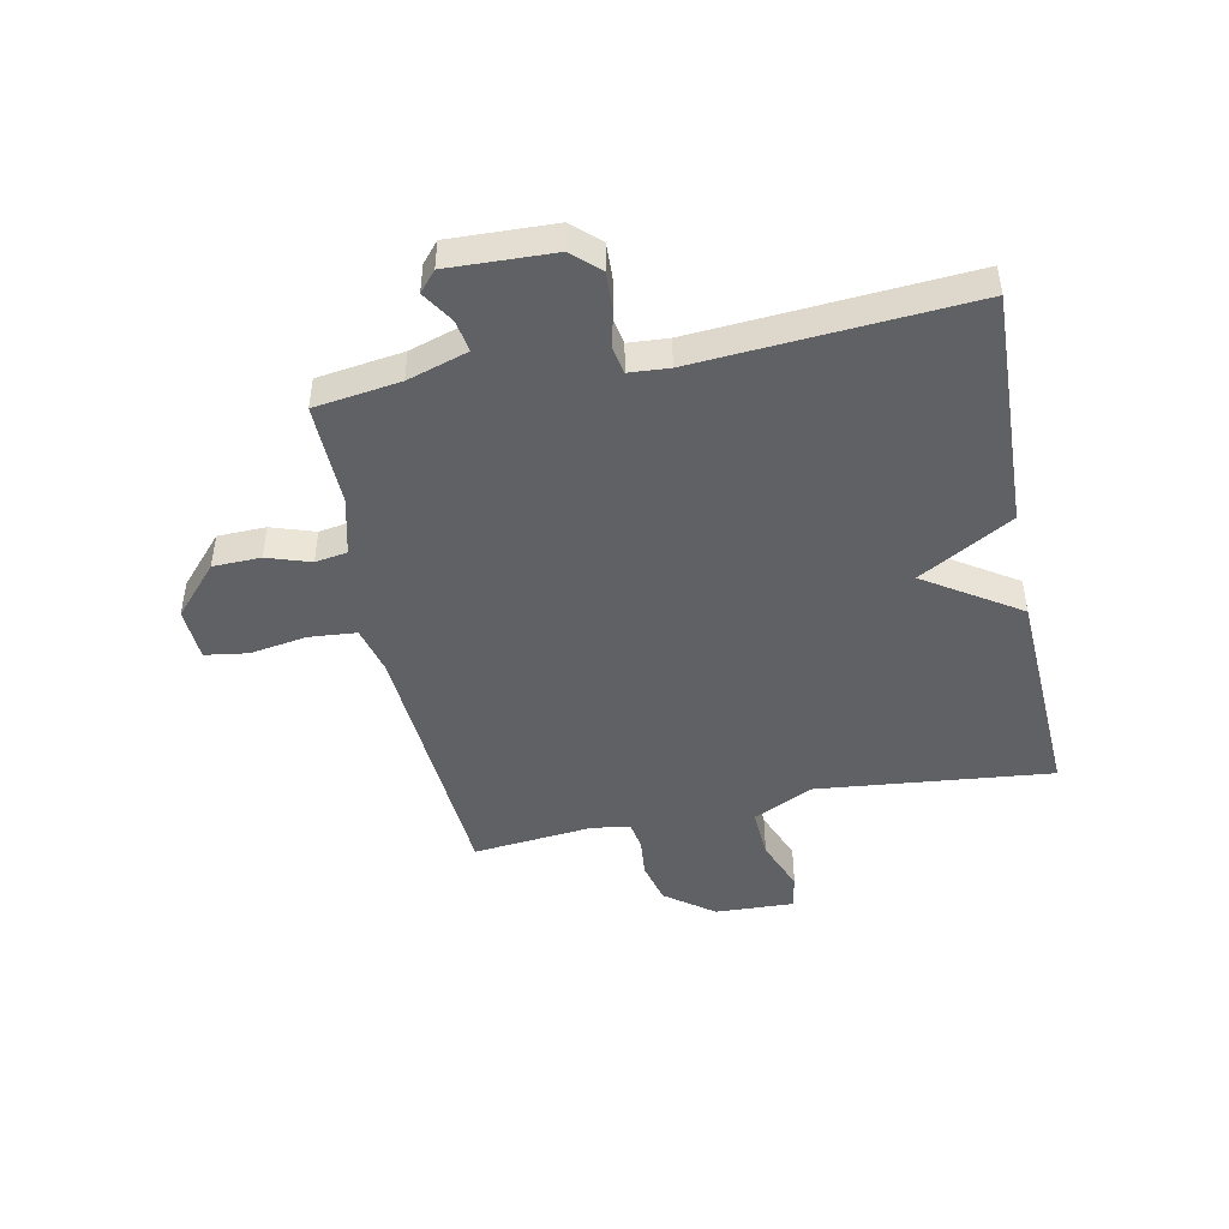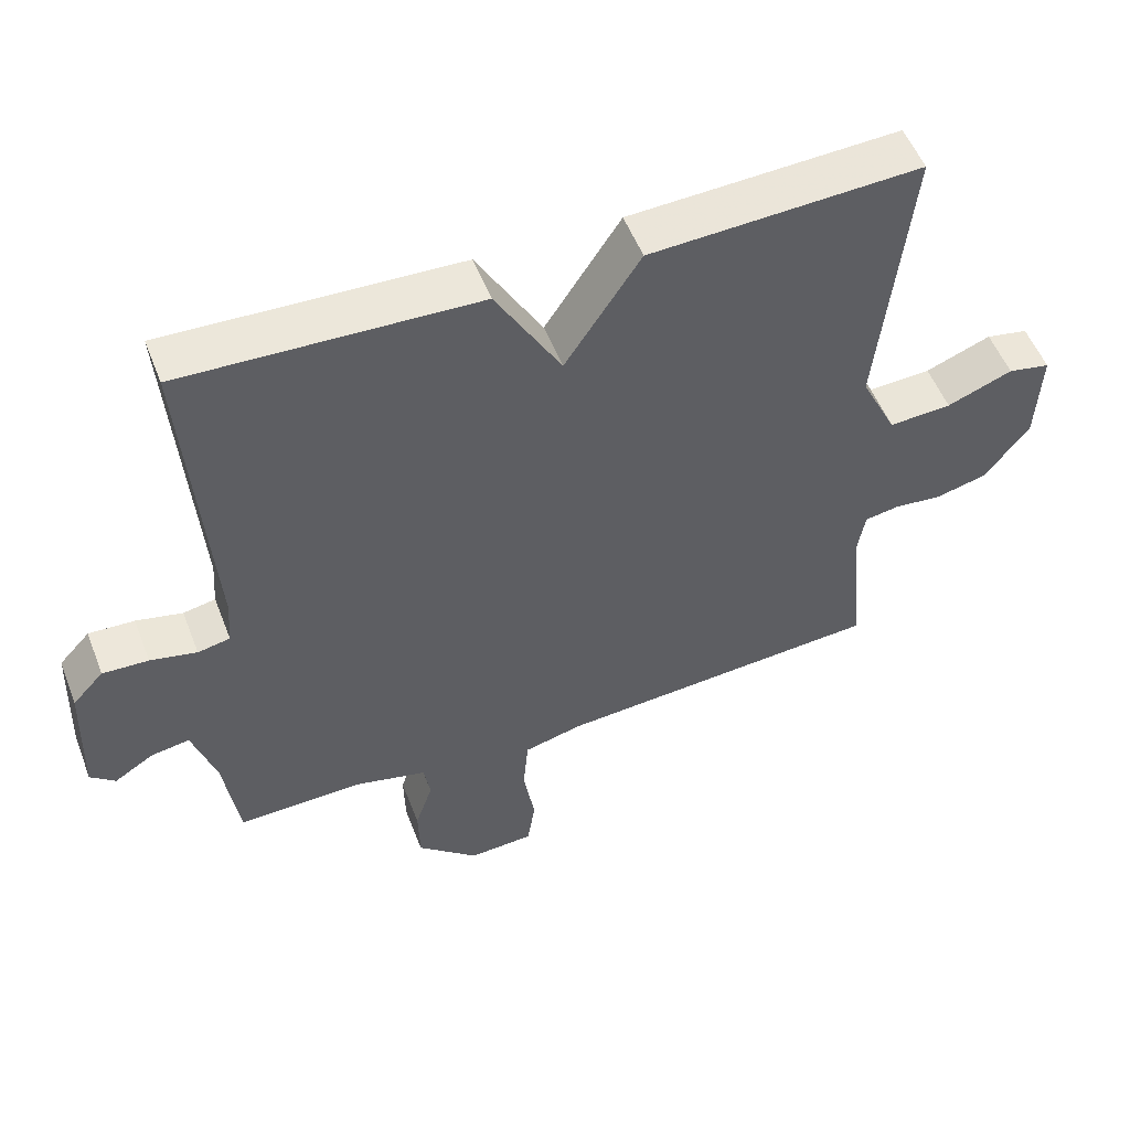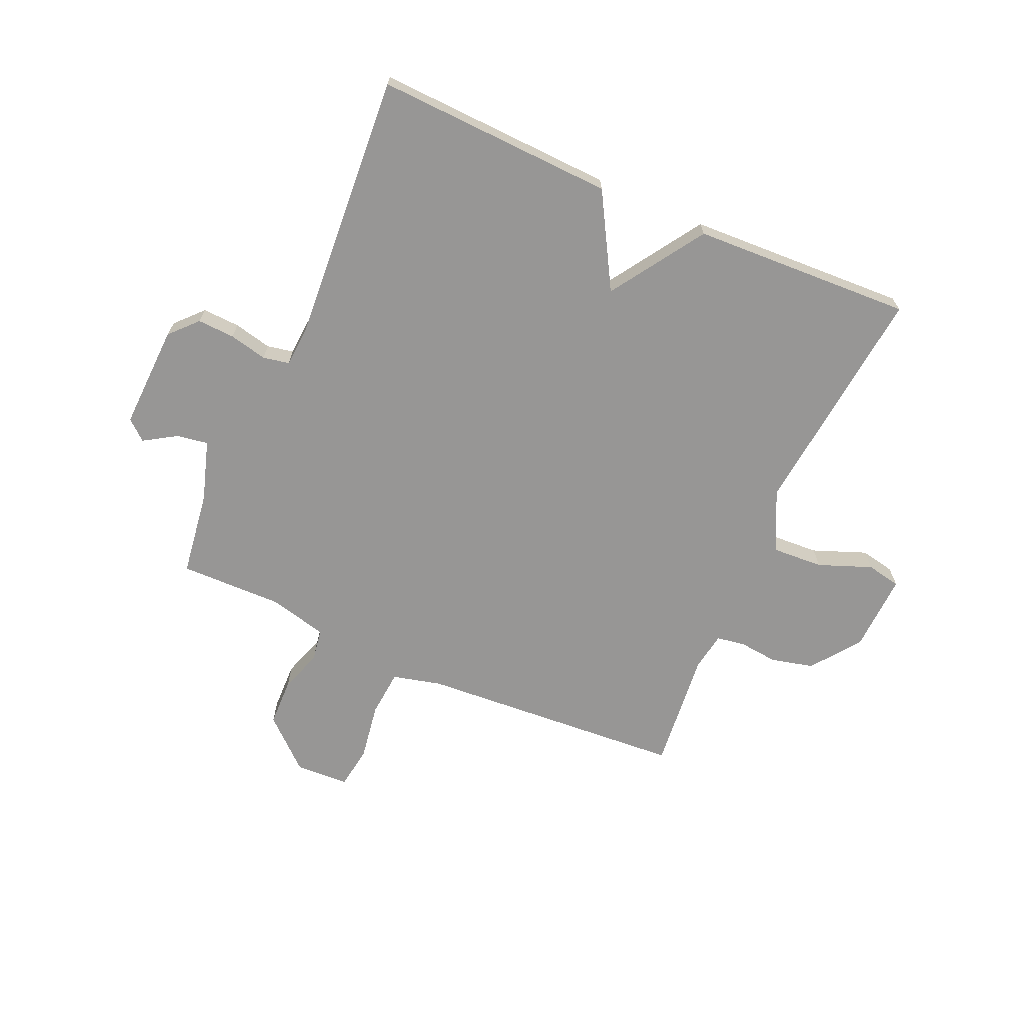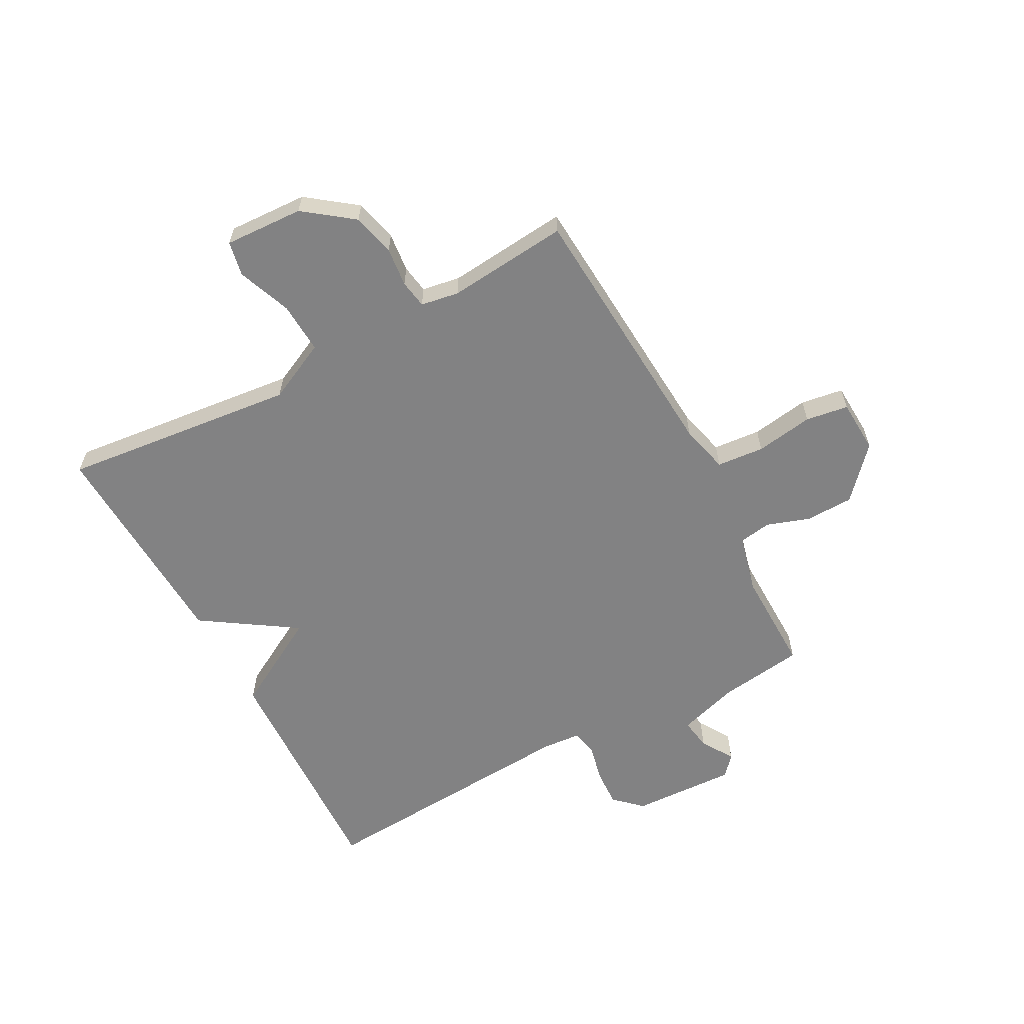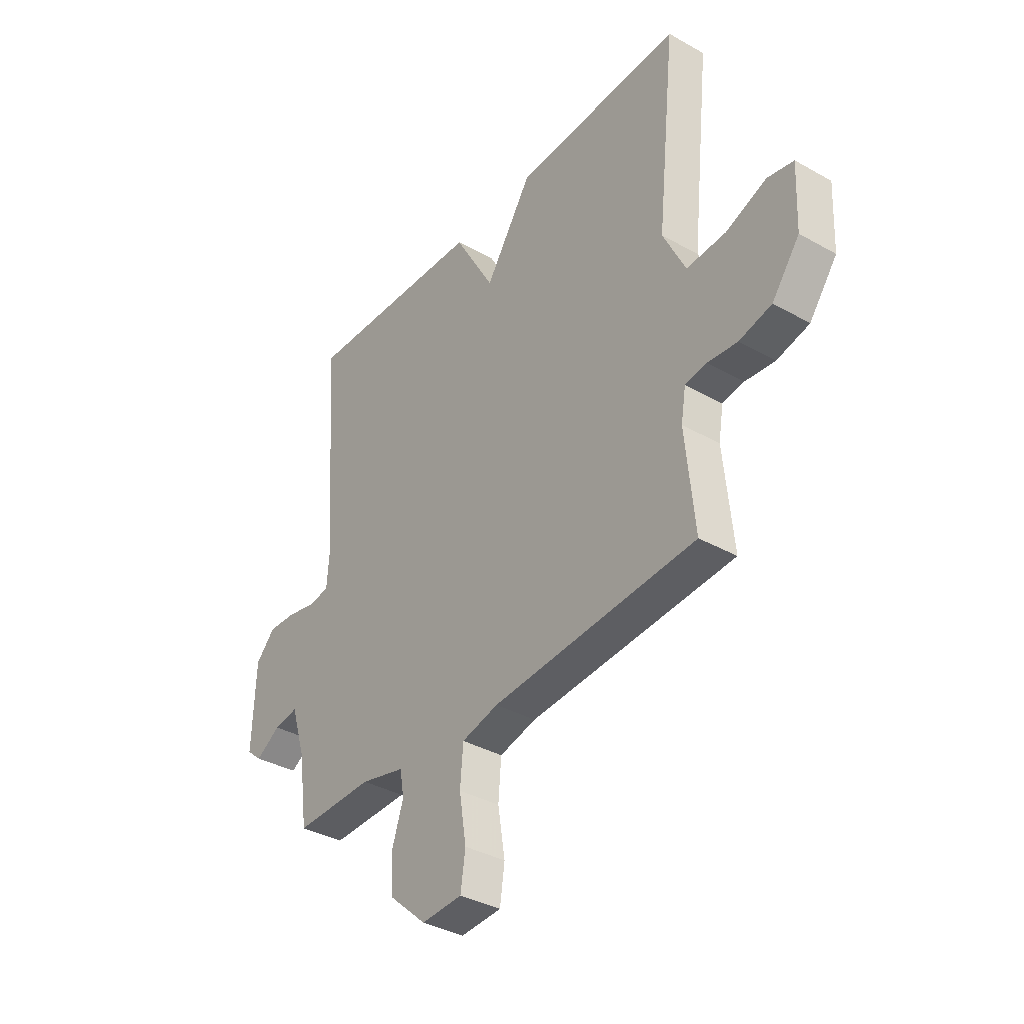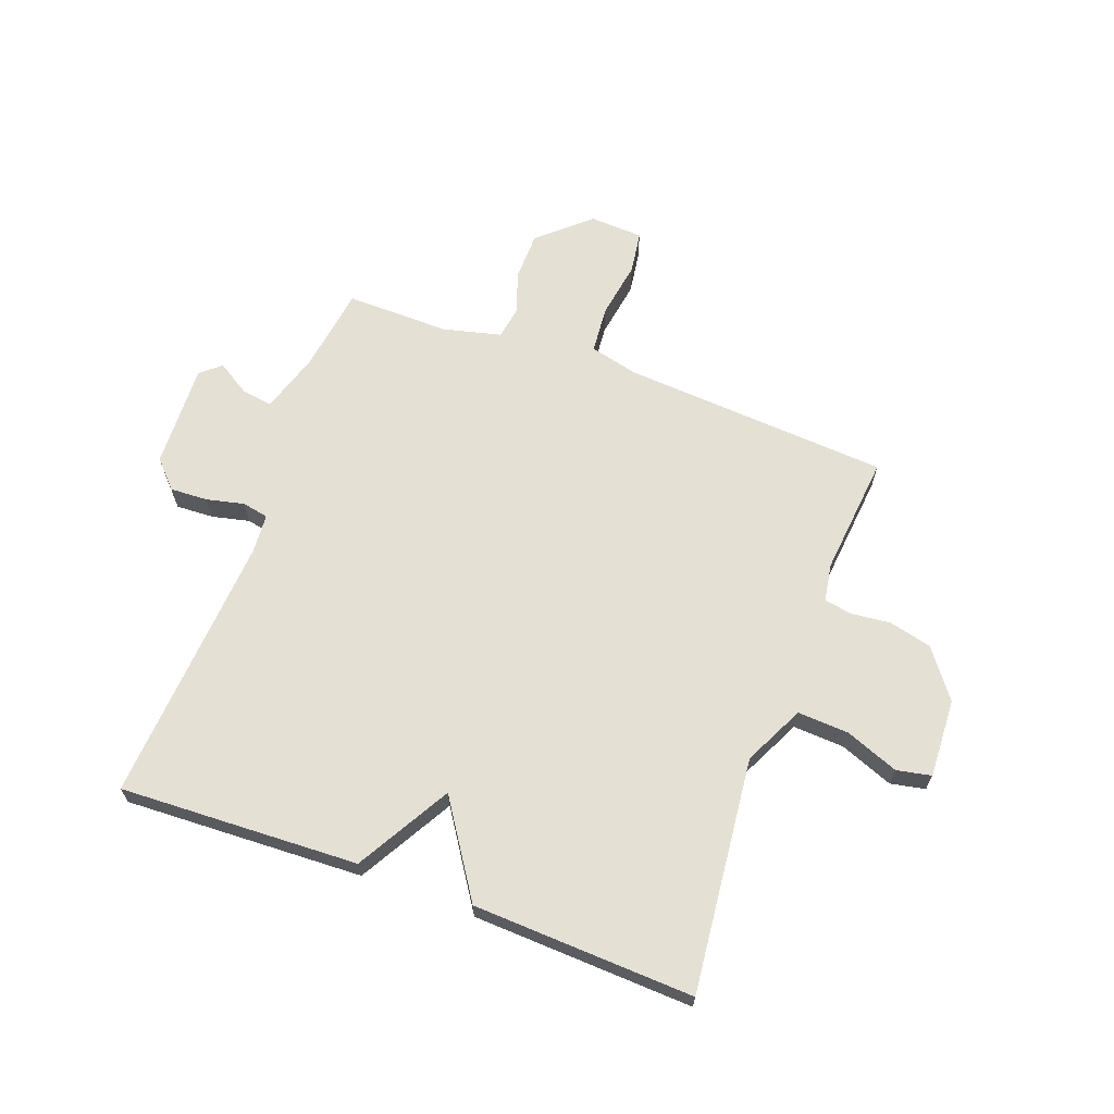
<metadata>
{"format":"obj","ext":"obj","renderer":"f3d","projection":"perspective","resolution":1024,"background":"white","views":[{"elev":-46.2,"azim":-78.4,"up":"+Y"},{"elev":53.3,"azim":-21.0,"up":"+Z"},{"elev":-67.9,"azim":-23.8,"up":"+Y"},{"elev":-60.8,"azim":118.1,"up":"+Y"},{"elev":-36.5,"azim":53.7,"up":"+Z"},{"elev":65.6,"azim":20.2,"up":"+Y"}]}
</metadata>
<code>
v 0.5 0.07 0.5
v 0.457 0.07 0.092
v 0.508 0.07 -0.013
v 0.597 0.07 -0.008
v 0.69 0.07 0.028
v 0.75 0.07 0.016
v 0.744 0.07 -0.121
v 0.681 0.07 -0.205
v 0.607 0.07 -0.223
v 0.539 0.07 -0.216
v 0.49 0.07 -0.224
v 0.479 0.07 -0.29
v 0.5 0.07 -0.5
v 0.034 0.07 -0.532
v -0.05 0.07 -0.553
v -0.057 0.07 -0.635
v -0.041 0.07 -0.735
v -0.052 0.07 -0.809
v -0.145 0.07 -0.814
v -0.232 0.07 -0.736
v -0.234 0.07 -0.653
v -0.209 0.07 -0.578
v -0.218 0.07 -0.522
v -0.32 0.07 -0.497
v -0.5 0.07 -0.5
v -0.521 0.07 -0.351
v -0.554 0.07 -0.246
v -0.609 0.07 -0.255
v -0.665 0.07 -0.29
v -0.7 0.07 -0.26
v -0.693 0.07 -0.078
v -0.649 0.07 -0.031
v -0.584 0.07 -0.034
v -0.518 0.07 -0.049
v -0.472 0.07 -0.04
v -0.467 0.07 0.029
v -0.5 0.07 0.5
v -0.084 0.07 0.483
v 0.009 0.07 0.32
v 0.116 0.07 0.483
v 0.5 0 0.5
v 0.457 0 0.092
v 0.508 0 -0.013
v 0.597 0 -0.008
v 0.69 0 0.028
v 0.75 0 0.016
v 0.744 0 -0.121
v 0.681 0 -0.205
v 0.607 0 -0.223
v 0.539 0 -0.216
v 0.49 0 -0.224
v 0.479 0 -0.29
v 0.5 0 -0.5
v 0.034 0 -0.532
v -0.05 0 -0.553
v -0.057 0 -0.635
v -0.041 0 -0.735
v -0.052 0 -0.809
v -0.145 0 -0.814
v -0.232 0 -0.736
v -0.234 0 -0.653
v -0.209 0 -0.578
v -0.218 0 -0.522
v -0.32 0 -0.497
v -0.5 0 -0.5
v -0.521 0 -0.351
v -0.554 0 -0.246
v -0.609 0 -0.255
v -0.665 0 -0.29
v -0.7 0 -0.26
v -0.693 0 -0.078
v -0.649 0 -0.031
v -0.584 0 -0.034
v -0.518 0 -0.049
v -0.472 0 -0.04
v -0.467 0 0.029
v -0.5 0 0.5
v -0.084 0 0.483
v 0.009 0 0.32
v 0.116 0 0.483
f 39 40 1 2
f 36 37 38 39
f 39 2 3
f 36 39 3
f 35 36 3
f 34 35 3
f 32 33 34
f 31 32 34
f 30 31 34
f 29 30 34
f 28 29 34
f 27 28 34 3
f 26 27 3 4
f 24 25 26 4
f 4 5 6
f 24 4 6
f 23 24 6
f 22 23 6
f 20 21 22
f 19 20 22
f 18 19 22
f 17 18 22
f 16 17 22
f 15 16 22
f 14 15 22 6
f 12 13 14
f 11 12 14
f 11 14 6
f 10 11 6 7
f 7 8 9 10
f 42 41 80 79
f 79 78 77 76
f 43 42 79
f 43 79 76
f 43 76 75
f 43 75 74
f 74 73 72
f 74 72 71
f 74 71 70
f 74 70 69
f 74 69 68
f 43 74 68 67
f 44 43 67 66
f 44 66 65 64
f 46 45 44
f 46 44 64
f 46 64 63
f 46 63 62
f 62 61 60
f 62 60 59
f 62 59 58
f 62 58 57
f 62 57 56
f 62 56 55
f 46 62 55 54
f 54 53 52
f 54 52 51
f 46 54 51
f 47 46 51 50
f 50 49 48 47
f 1 41 42 2
f 2 42 43 3
f 3 43 44 4
f 4 44 45 5
f 5 45 46 6
f 6 46 47 7
f 7 47 48 8
f 8 48 49 9
f 9 49 50 10
f 10 50 51 11
f 11 51 52 12
f 12 52 53 13
f 13 53 54 14
f 14 54 55 15
f 15 55 56 16
f 16 56 57 17
f 17 57 58 18
f 18 58 59 19
f 19 59 60 20
f 20 60 61 21
f 21 61 62 22
f 22 62 63 23
f 23 63 64 24
f 24 64 65 25
f 25 65 66 26
f 26 66 67 27
f 27 67 68 28
f 28 68 69 29
f 29 69 70 30
f 30 70 71 31
f 31 71 72 32
f 32 72 73 33
f 33 73 74 34
f 34 74 75 35
f 35 75 76 36
f 36 76 77 37
f 37 77 78 38
f 38 78 79 39
f 39 79 80 40
f 40 80 41 1

</code>
